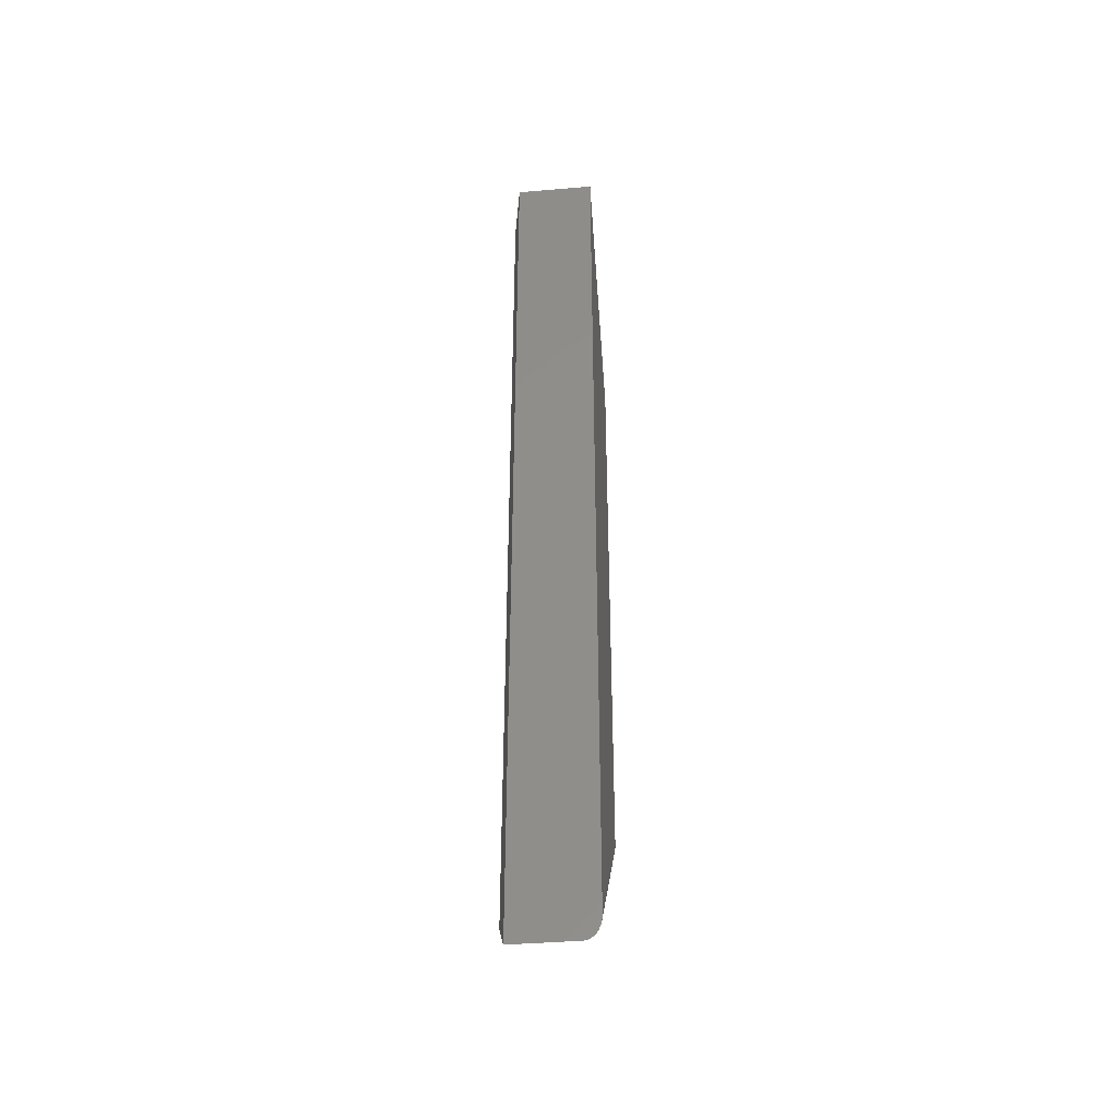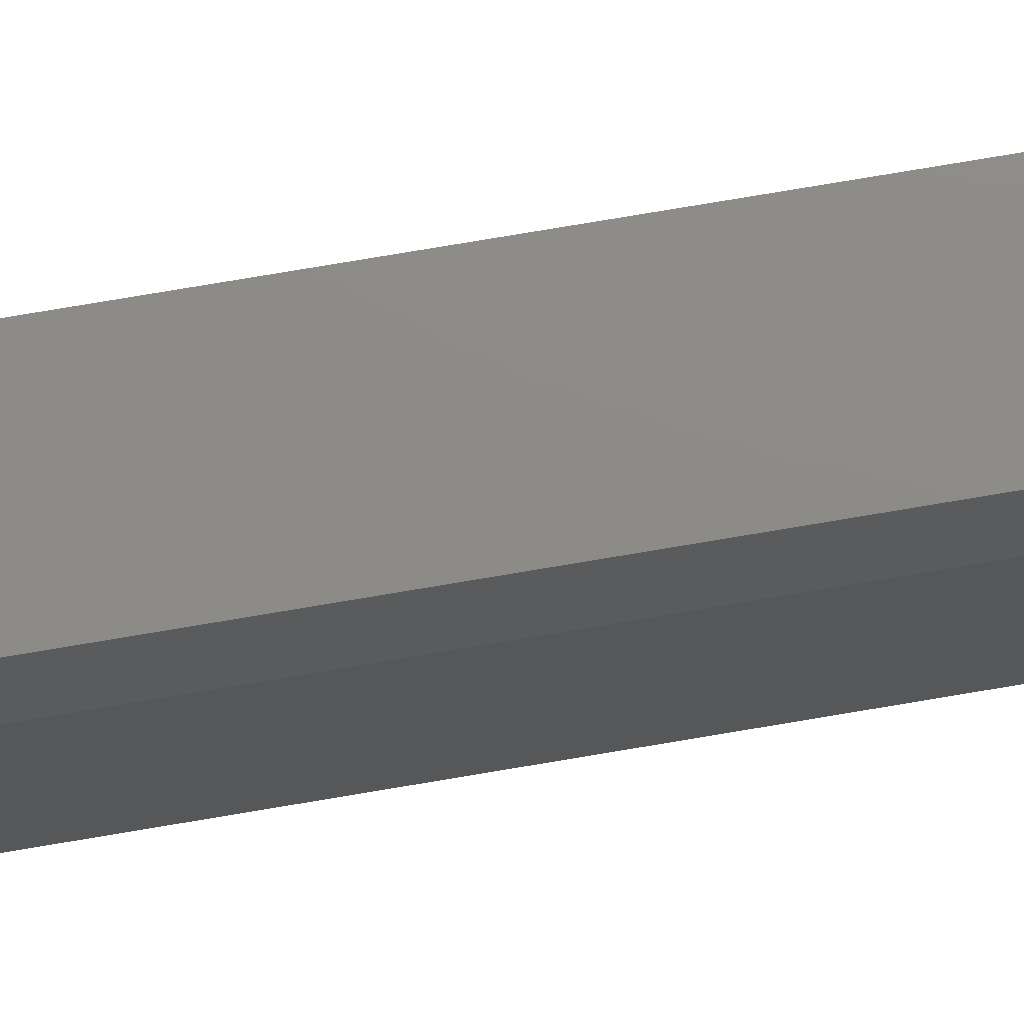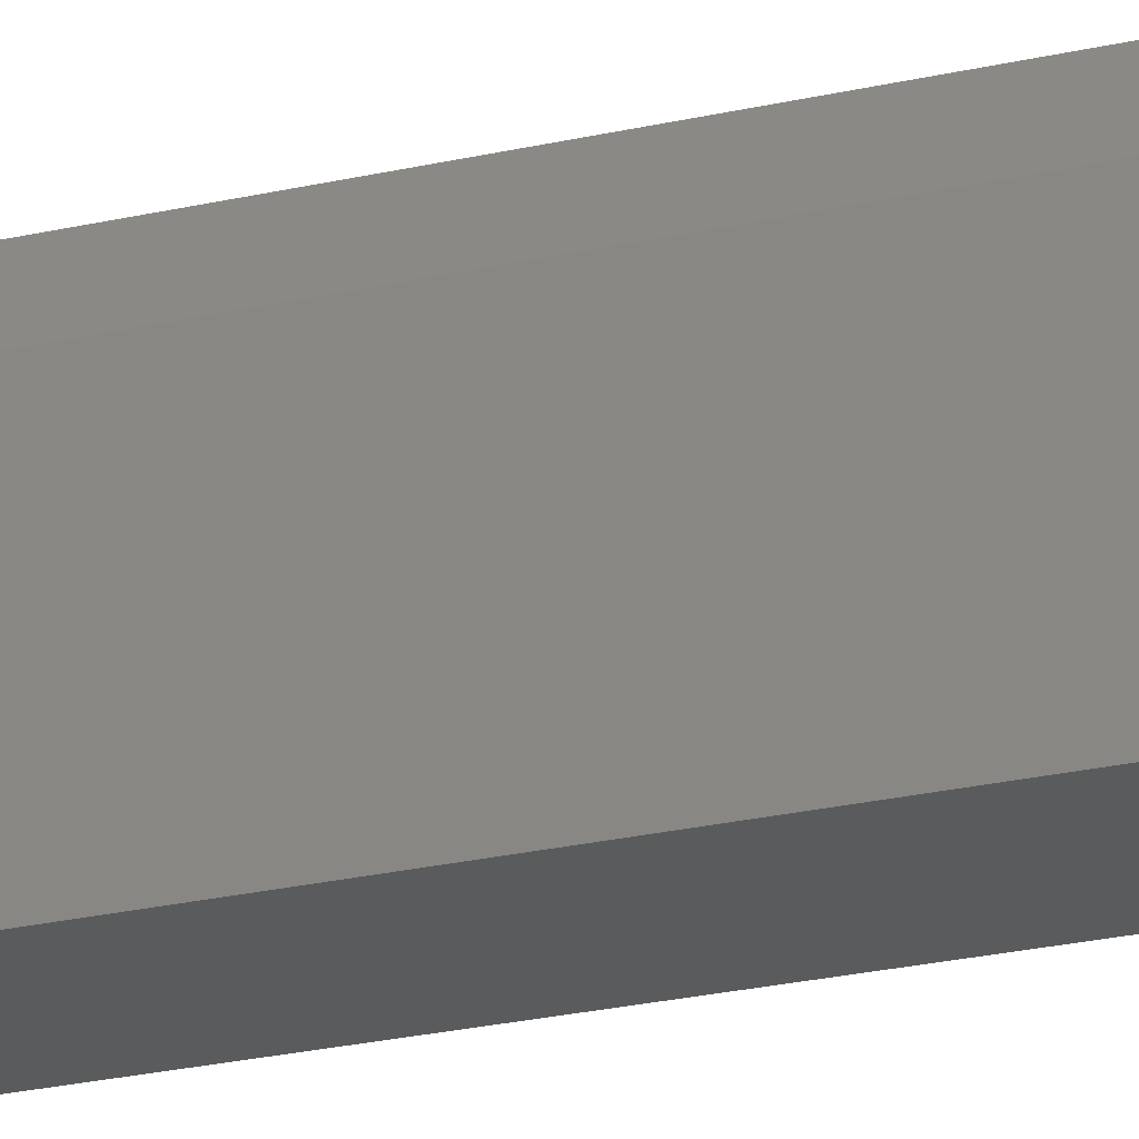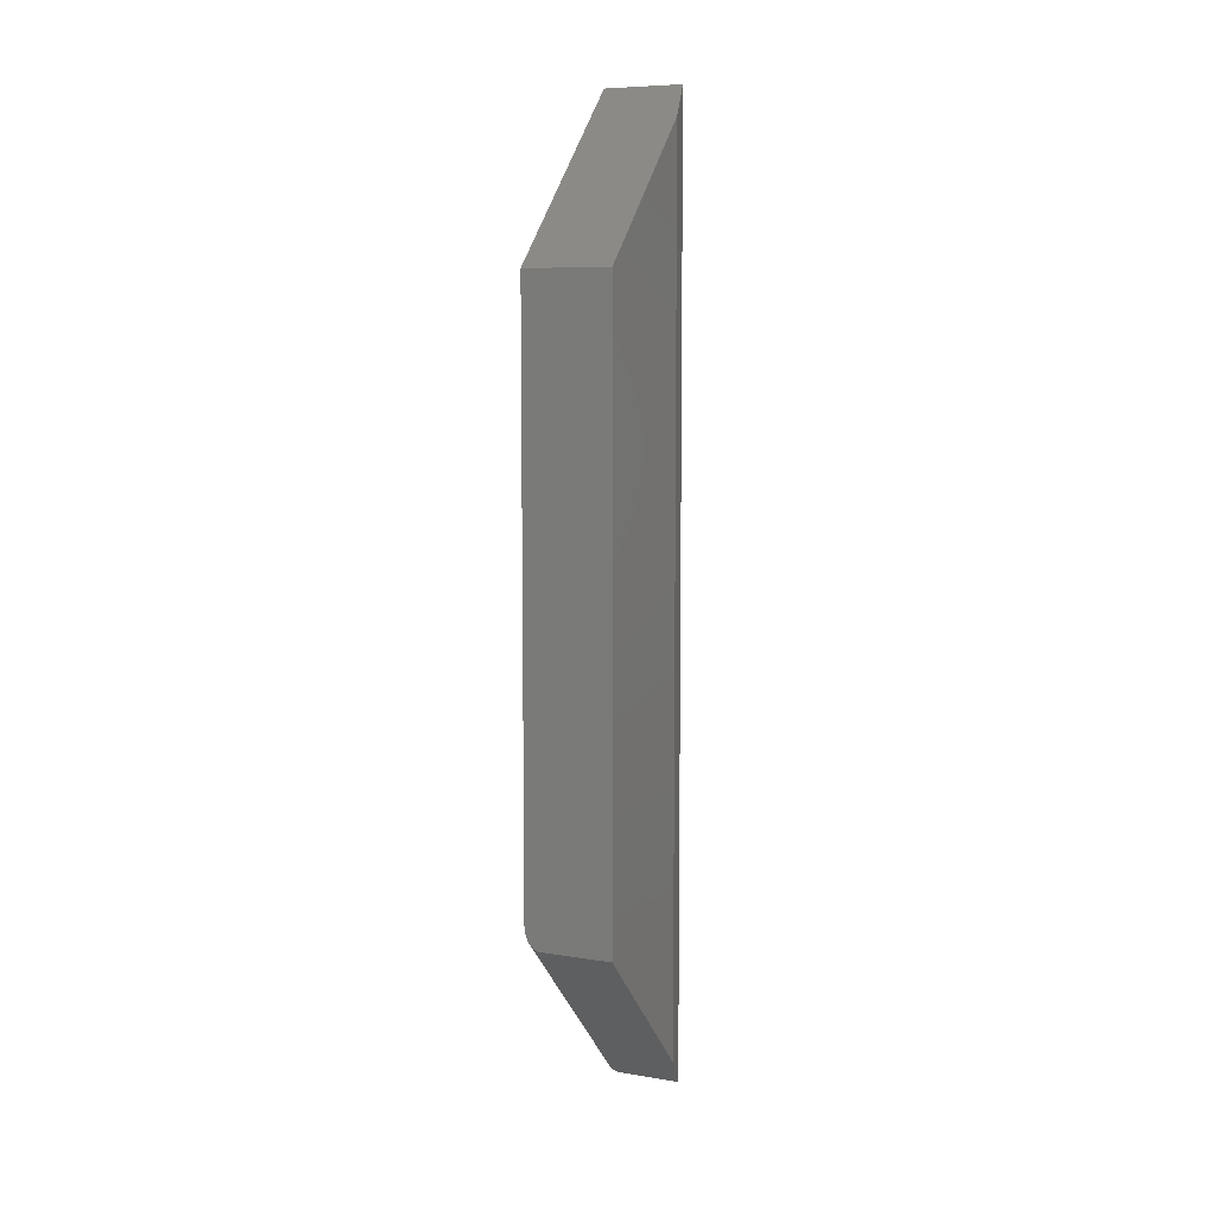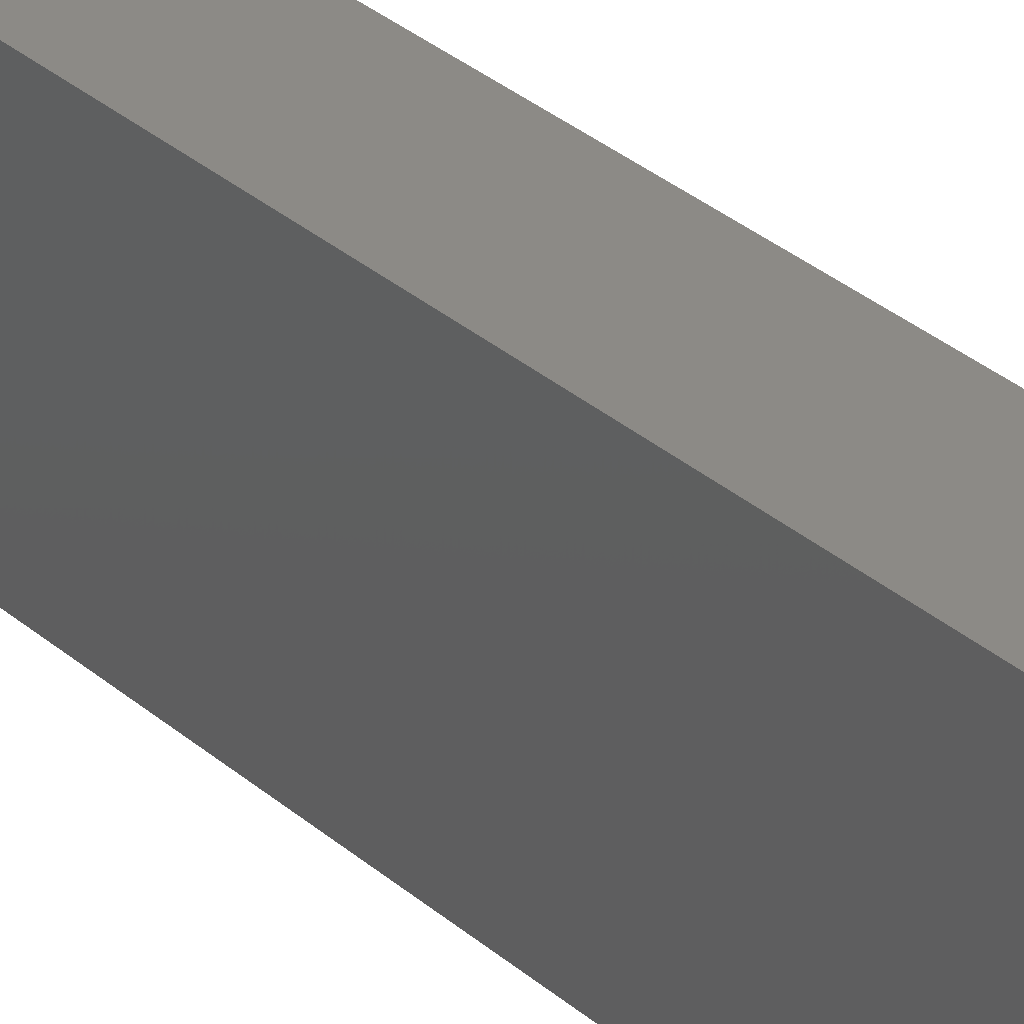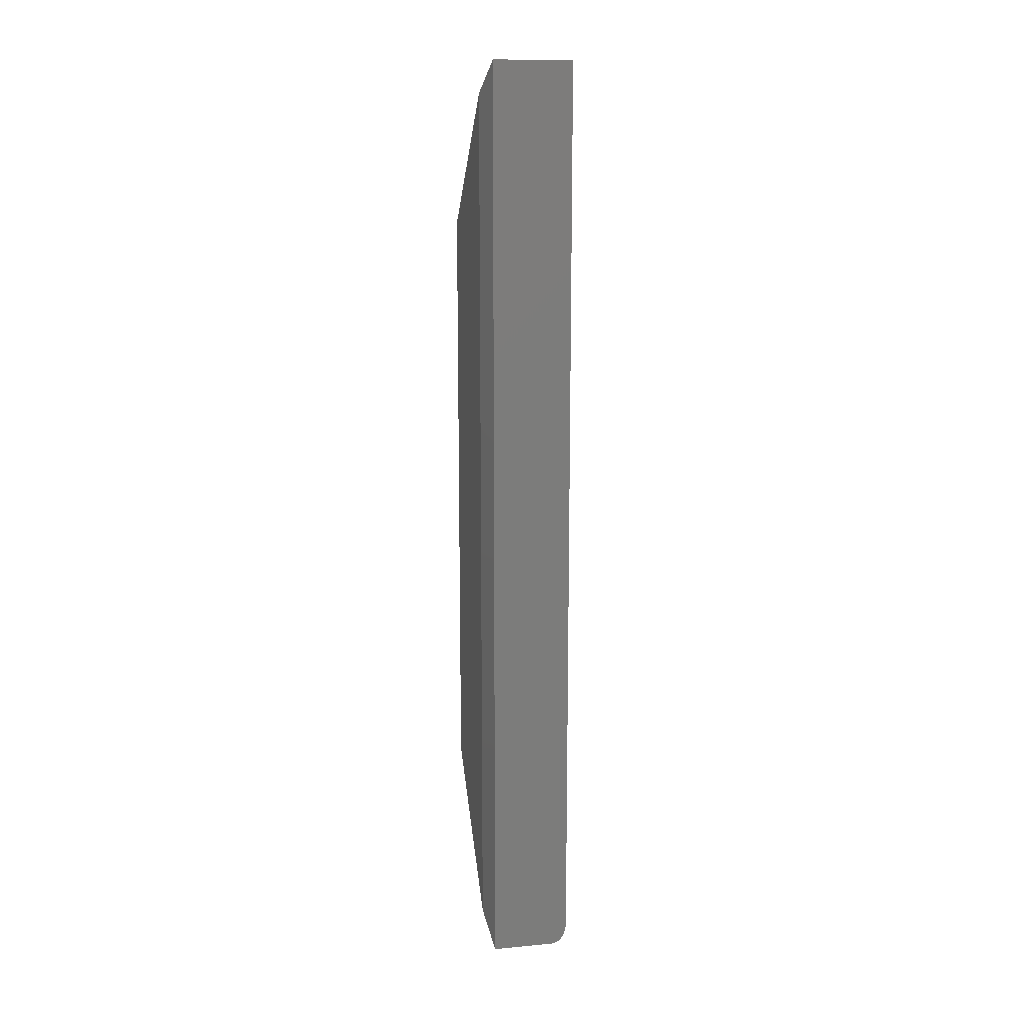
<metadata>
{"format":"stl","ext":"stl","renderer":"f3d","projection":"perspective","resolution":1024,"background":"white","views":[{"elev":-40.6,"azim":5.9,"up":"+Y"},{"elev":75.6,"azim":-99.6,"up":"+Z"},{"elev":-24.8,"azim":-69.3,"up":"+Z"},{"elev":7.6,"azim":-154.9,"up":"+Y"},{"elev":32.1,"azim":140.2,"up":"+Z"},{"elev":14.3,"azim":-11.3,"up":"+Y"}]}
</metadata>
<code>
# stl→obj: 28 verts, 52 faces
v 0.007812 -0.75 0.08594
v 0.07706 -0.7478 0.08594
v 0.07926 -0.746 0.08594
v 0.08121 -0.7437 0.08594
v 0.08287 -0.741 0.08594
v 0.0842 -0.738 0.08594
v 0.0855 -0.7331 0.08594
v 0.08594 -0.7279 0.08594
v 0.08594 0.1797 0.08594
v 0.007812 0.1797 0.08594
v 0.07031 -0.75 0.08594
v 0.07221 -0.7498 0.08594
v 0.07469 -0.7491 0.08594
v 9.235e-18 -0.5836 -0.08043
v 0.07031 -0.5836 -0.08043
v 1.735e-18 -0.7188 0.05469
v 9.235e-18 0.01332 -0.08043
v 1.735e-18 0.1484 0.05469
v 0.08594 0.01332 -0.08043
v 0.08594 -0.5615 -0.08043
v 0.0857 -0.5653 -0.08043
v 0.07276 -0.5834 -0.08043
v 0.08467 -0.5703 -0.08043
v 0.08286 -0.5747 -0.08043
v 0.08128 -0.5773 -0.08043
v 0.07945 -0.5795 -0.08043
v 0.07739 -0.5812 -0.08043
v 0.07514 -0.5826 -0.08043
f 1 2 3
f 1 3 4
f 1 4 5
f 1 5 6
f 1 6 7
f 1 7 8
f 1 8 9
f 1 9 10
f 2 1 11
f 2 11 12
f 2 12 13
f 14 15 16
f 16 15 11
f 16 11 1
f 14 16 17
f 17 16 18
f 19 17 9
f 9 17 18
f 9 18 10
f 10 18 1
f 1 18 16
f 20 19 8
f 8 19 9
f 14 17 19
f 14 19 20
f 14 20 21
f 14 21 15
f 22 15 21
f 22 21 23
f 22 23 24
f 22 24 25
f 22 25 26
f 22 26 27
f 22 27 28
f 20 7 21
f 20 8 7
f 2 26 3
f 3 26 25
f 3 25 4
f 4 25 24
f 4 24 5
f 6 5 24
f 24 23 6
f 7 6 23
f 7 23 21
f 11 15 12
f 12 15 22
f 12 22 13
f 13 22 28
f 13 28 2
f 2 28 27
f 2 27 26

</code>
